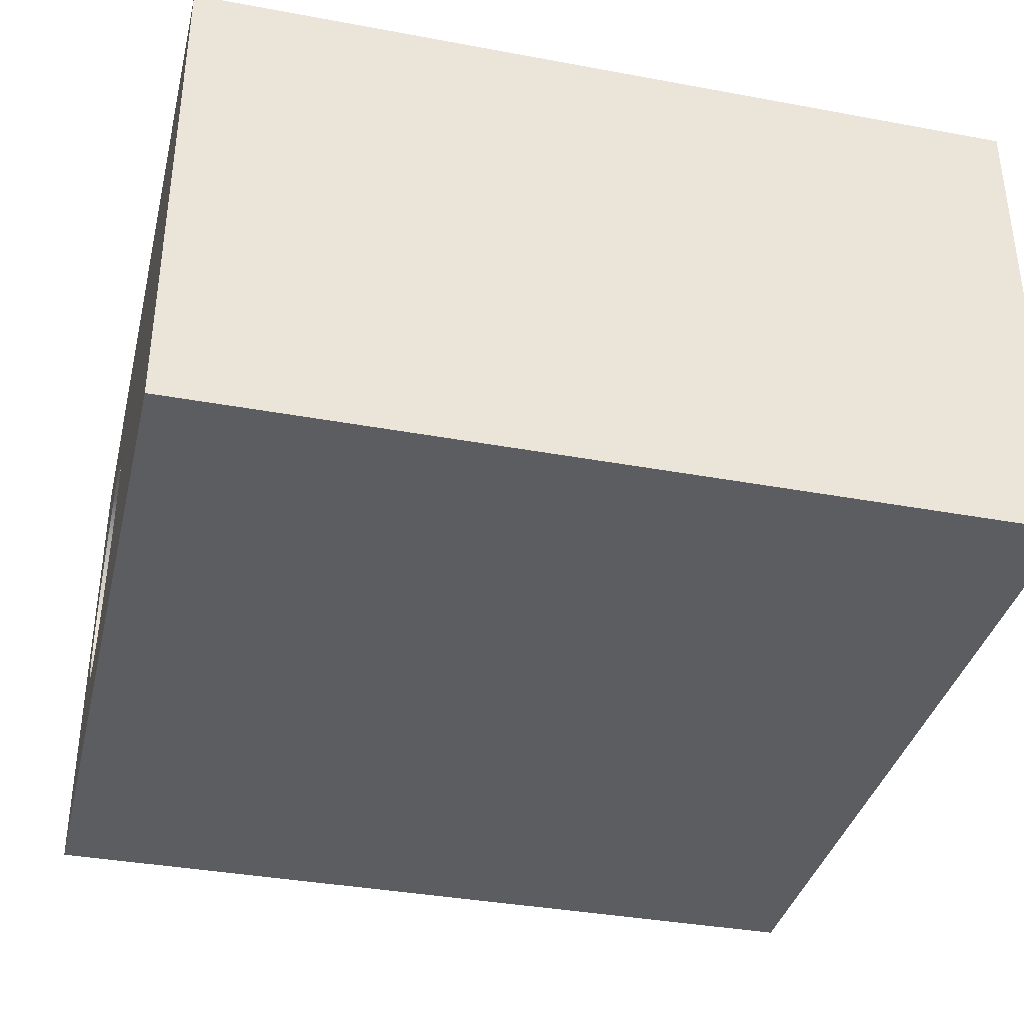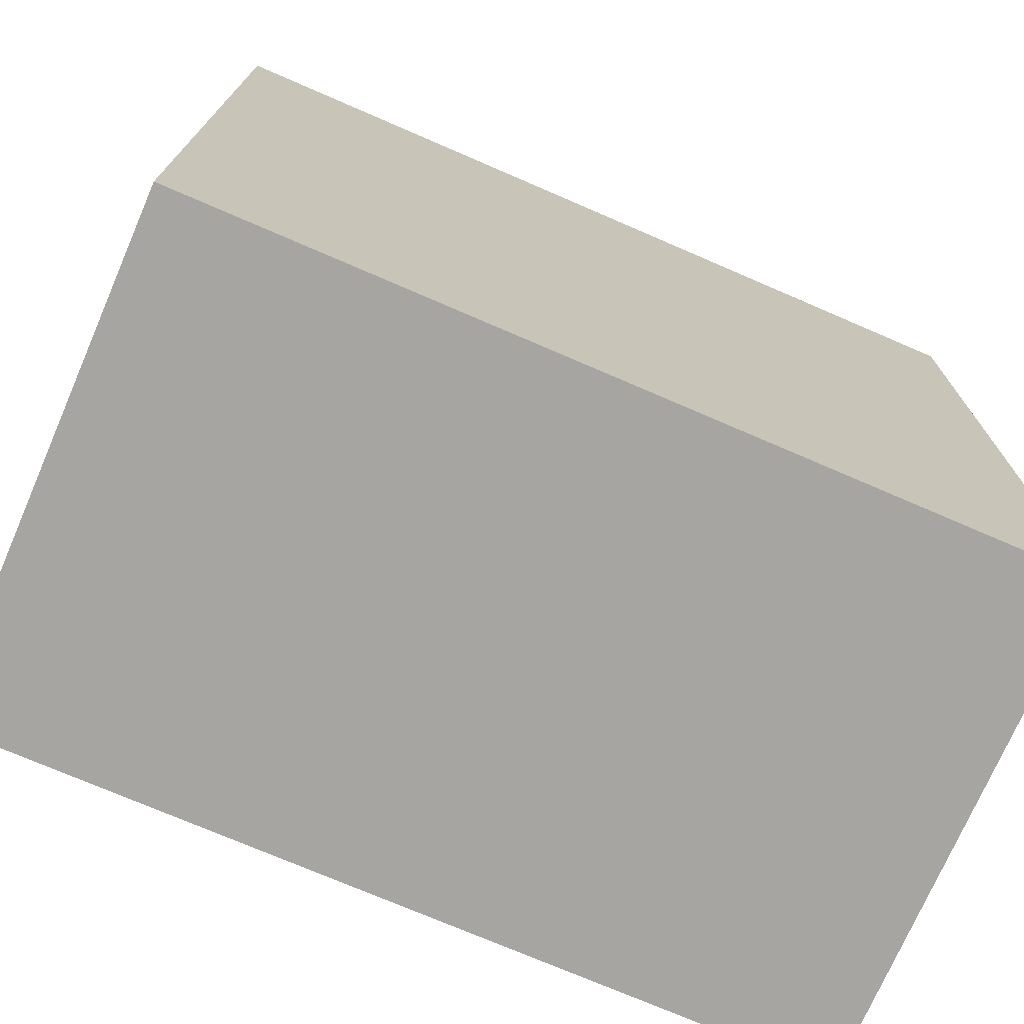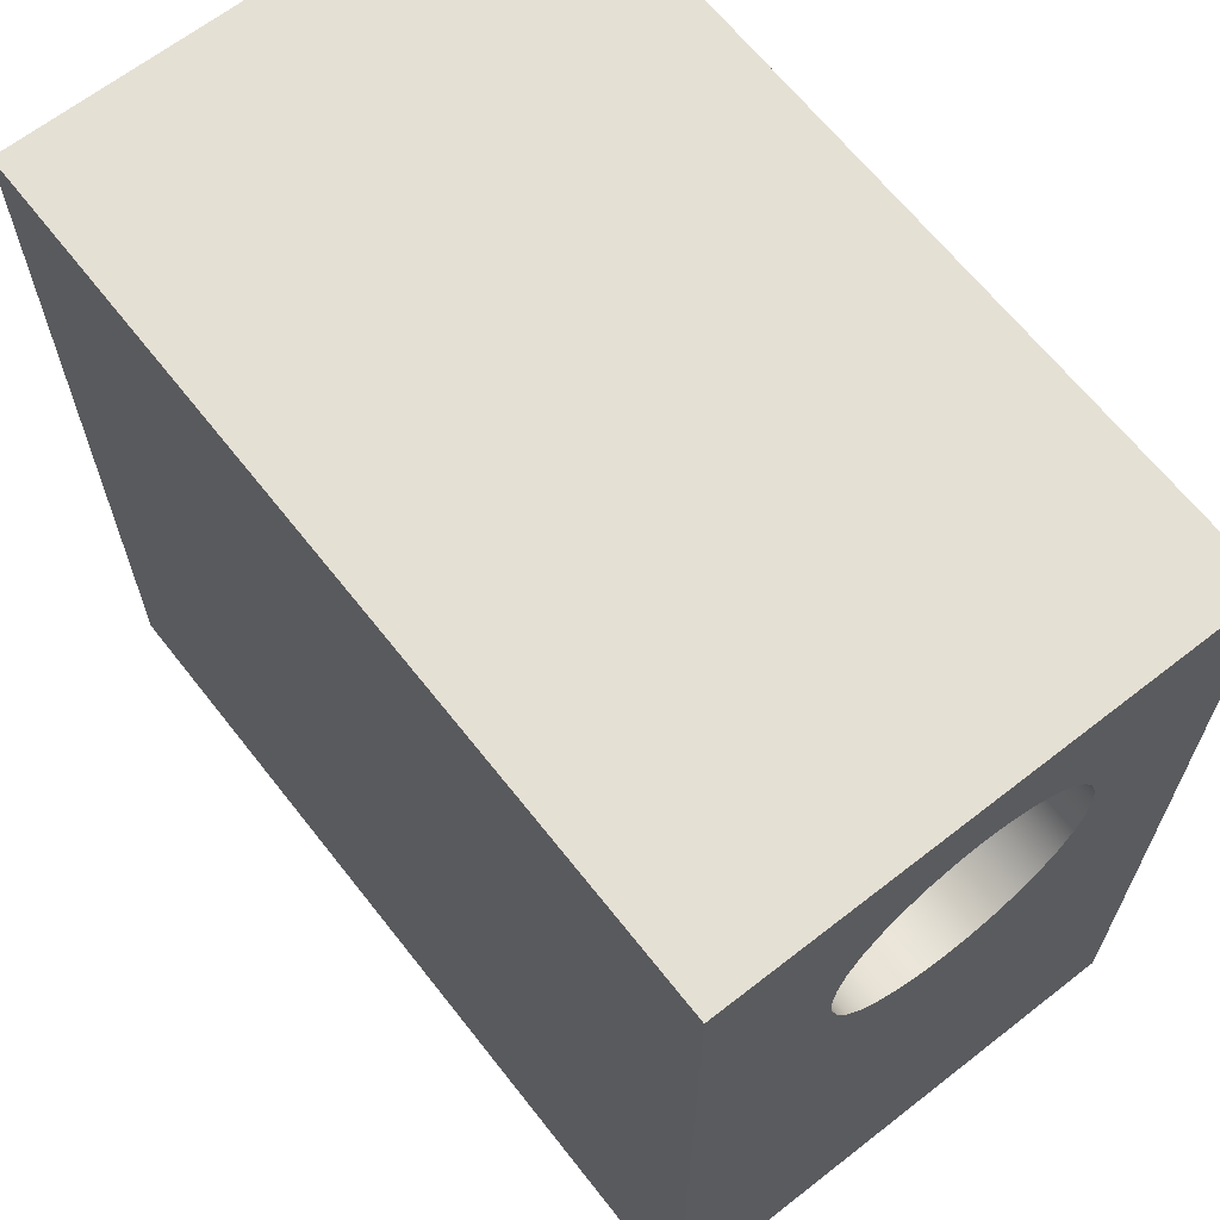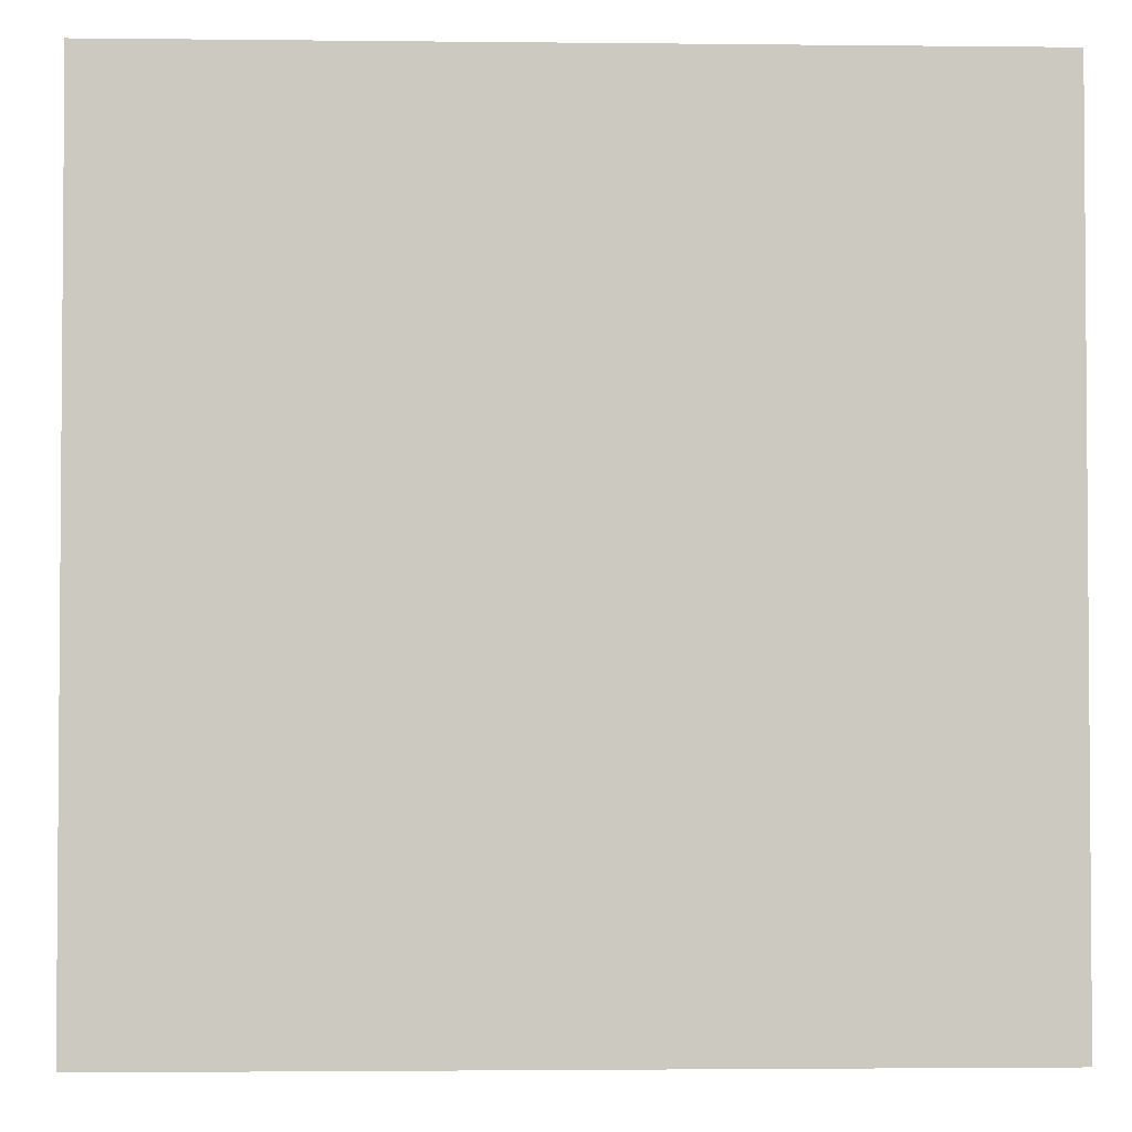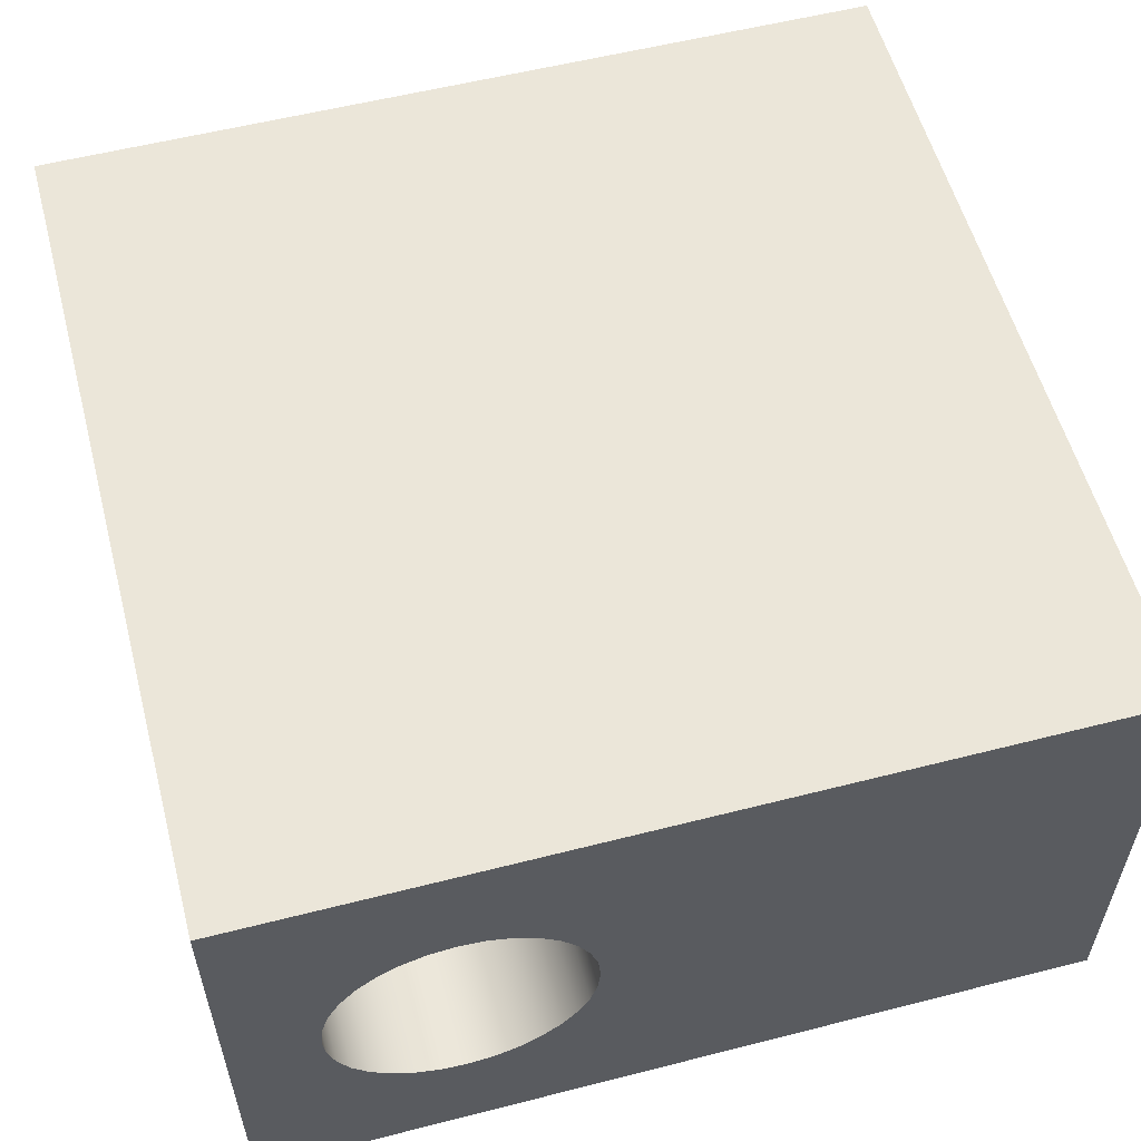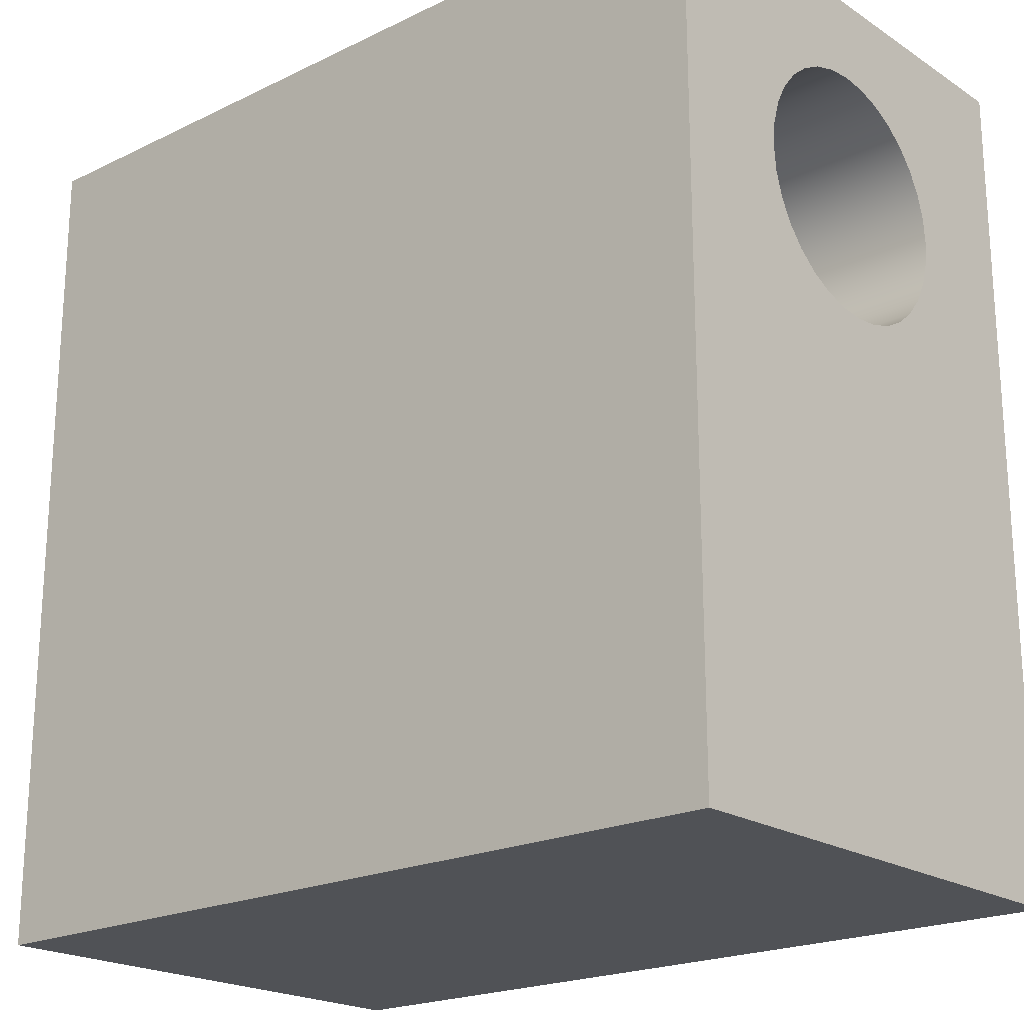
<metadata>
{"format":"obj","ext":"obj","renderer":"f3d","projection":"perspective","resolution":1024,"background":"white","views":[{"elev":-36.7,"azim":166.5,"up":"+Y"},{"elev":-73.6,"azim":156.6,"up":"+Z"},{"elev":65.4,"azim":51.9,"up":"+Z"},{"elev":-2.6,"azim":177.8,"up":"+Z"},{"elev":56.6,"azim":75.1,"up":"+Y"},{"elev":-20.8,"azim":41.0,"up":"+Z"}]}
</metadata>
<code>
v 2 0.6 1.2
v 2 0.6585 1.206
v 2 0.7148 1.223
v 2 0.7667 1.251
v 2 0.8121 1.288
v 2 0.8494 1.333
v 2 0.8772 1.385
v 2 0.8942 1.441
v 2 0.9 1.5
v 2 0.8942 1.559
v 2 0.8772 1.615
v 2 0.8494 1.667
v 2 0.8121 1.712
v 2 0.7667 1.749
v 2 0.7148 1.777
v 2 0.6585 1.794
v 2 0.6 1.8
v 2 0.5415 1.794
v 2 0.4852 1.777
v 2 0.4333 1.749
v 2 0.3879 1.712
v 2 0.3506 1.667
v 2 0.3228 1.615
v 2 0.3058 1.559
v 2 0.3 1.5
v 2 0.3058 1.441
v 2 0.3228 1.385
v 2 0.3506 1.333
v 2 0.3879 1.288
v 2 0.4333 1.251
v 2 0.4852 1.223
v 2 0.5415 1.206
v 0 0.6 1.2
v 0 0.5415 1.206
v 0 0.4852 1.223
v 0 0.4333 1.251
v 0 0.3879 1.288
v 0 0.3506 1.333
v 0 0.3228 1.385
v 0 0.3058 1.441
v 0 0.3 1.5
v 0 0.3058 1.559
v 0 0.3228 1.615
v 0 0.3506 1.667
v 0 0.3879 1.712
v 0 0.4333 1.749
v 0 0.4852 1.777
v 0 0.5415 1.794
v 0 0.6 1.8
v 0 0.6585 1.794
v 0 0.7148 1.777
v 0 0.7667 1.749
v 0 0.8121 1.712
v 0 0.8494 1.667
v 0 0.8772 1.615
v 0 0.8942 1.559
v 0 0.9 1.5
v 0 0.8942 1.441
v 0 0.8772 1.385
v 0 0.8494 1.333
v 0 0.8121 1.288
v 0 0.7667 1.251
v 0 0.7148 1.223
v 0 0.6585 1.206
v 2 0.6 1.2
v 0 0.6 1.2
v 0.5 0.6 0.5972
v 0.5 0.6325 0.6026
v 0.5 0.6614 0.6183
v 0.5 0.6837 0.6425
v 0.5 0.697 0.6727
v 0.5 0.6997 0.7055
v 0.5 0.6916 0.7374
v 0.5 0.6736 0.765
v 0.5 0.6476 0.7852
v 0.5 0.6165 0.7959
v 0.5 0.5835 0.7959
v 0.5 0.5524 0.7852
v 0.5 0.5264 0.765
v 0.5 0.5084 0.7374
v 0.5 0.5003 0.7055
v 0.5 0.503 0.6727
v 0.5 0.5163 0.6425
v 0.5 0.5386 0.6183
v 0.5 0.5675 0.6026
v 0 0.6 0.5972
v 0 0.5675 0.6026
v 0 0.5386 0.6183
v 0 0.5163 0.6425
v 0 0.503 0.6727
v 0 0.5003 0.7055
v 0 0.5084 0.7374
v 0 0.5264 0.765
v 0 0.5524 0.7852
v 0 0.5835 0.7959
v 0 0.6165 0.7959
v 0 0.6476 0.7852
v 0 0.6736 0.765
v 0 0.6916 0.7374
v 0 0.6997 0.7055
v 0 0.697 0.6727
v 0 0.6837 0.6425
v 0 0.6614 0.6183
v 0 0.6325 0.6026
v 0.5 0.6 0.5972
v 0 0.6 0.5972
v 0.5 0.6 0.5972
v 0.5 0.5675 0.6026
v 0.5 0.5386 0.6183
v 0.5 0.5163 0.6425
v 0.5 0.503 0.6727
v 0.5 0.5003 0.7055
v 0.5 0.5084 0.7374
v 0.5 0.5264 0.765
v 0.5 0.5524 0.7852
v 0.5 0.5835 0.7959
v 0.5 0.6165 0.7959
v 0.5 0.6476 0.7852
v 0.5 0.6736 0.765
v 0.5 0.6916 0.7374
v 0.5 0.6997 0.7055
v 0.5 0.697 0.6727
v 0.5 0.6837 0.6425
v 0.5 0.6614 0.6183
v 0.5 0.6325 0.6026
v 0 0.6 1.2
v 0 0.6585 1.206
v 0 0.7148 1.223
v 0 0.7667 1.251
v 0 0.8121 1.288
v 0 0.8494 1.333
v 0 0.8772 1.385
v 0 0.8942 1.441
v 0 0.9 1.5
v 0 0.8942 1.559
v 0 0.8772 1.615
v 0 0.8494 1.667
v 0 0.8121 1.712
v 0 0.7667 1.749
v 0 0.7148 1.777
v 0 0.6585 1.794
v 0 0.6 1.8
v 0 0.5415 1.794
v 0 0.4852 1.777
v 0 0.4333 1.749
v 0 0.3879 1.712
v 0 0.3506 1.667
v 0 0.3228 1.615
v 0 0.3058 1.559
v 0 0.3 1.5
v 0 0.3058 1.441
v 0 0.3228 1.385
v 0 0.3506 1.333
v 0 0.3879 1.288
v 0 0.4333 1.251
v 0 0.4852 1.223
v 0 0.5415 1.206
v 0 0.6 0.5972
v 0 0.6325 0.6026
v 0 0.6614 0.6183
v 0 0.6837 0.6425
v 0 0.697 0.6727
v 0 0.6997 0.7055
v 0 0.6916 0.7374
v 0 0.6736 0.765
v 0 0.6476 0.7852
v 0 0.6165 0.7959
v 0 0.5835 0.7959
v 0 0.5524 0.7852
v 0 0.5264 0.765
v 0 0.5084 0.7374
v 0 0.5003 0.7055
v 0 0.503 0.6727
v 0 0.5163 0.6425
v 0 0.5386 0.6183
v 0 0.5675 0.6026
v 0 0 0
v 0 0 2
v 0 1.2 2
v 0 1.2 0
v 2 0 0
v 0 0 0
v 0 1.2 0
v 2 1.2 0
v 2 0.6 1.2
v 2 0.5415 1.206
v 2 0.4852 1.223
v 2 0.4333 1.251
v 2 0.3879 1.288
v 2 0.3506 1.333
v 2 0.3228 1.385
v 2 0.3058 1.441
v 2 0.3 1.5
v 2 0.3058 1.559
v 2 0.3228 1.615
v 2 0.3506 1.667
v 2 0.3879 1.712
v 2 0.4333 1.749
v 2 0.4852 1.777
v 2 0.5415 1.794
v 2 0.6 1.8
v 2 0.6585 1.794
v 2 0.7148 1.777
v 2 0.7667 1.749
v 2 0.8121 1.712
v 2 0.8494 1.667
v 2 0.8772 1.615
v 2 0.8942 1.559
v 2 0.9 1.5
v 2 0.8942 1.441
v 2 0.8772 1.385
v 2 0.8494 1.333
v 2 0.8121 1.288
v 2 0.7667 1.251
v 2 0.7148 1.223
v 2 0.6585 1.206
v 2 0 2
v 2 0 0
v 2 1.2 0
v 2 1.2 2
v 0 0 2
v 2 0 2
v 2 1.2 2
v 0 1.2 2
v 0 1.2 2
v 2 1.2 2
v 2 1.2 0
v 0 1.2 0
v 2 0 2
v 0 0 2
v 0 0 0
v 2 0 0
g 54f8cbba-e349-11ea-a286-54bf646e7e1f
f 2 64 1
f 1 64 66
f 65 33 32
f 32 33 34
f 32 34 31
f 31 34 35
f 31 35 30
f 30 35 36
f 30 36 29
f 29 36 37
f 29 37 28
f 28 37 38
f 28 38 27
f 27 38 39
f 27 39 26
f 26 39 40
f 26 40 25
f 25 40 41
f 25 41 24
f 24 41 42
f 24 42 23
f 23 42 43
f 23 43 22
f 22 43 44
f 22 44 21
f 21 44 45
f 21 45 20
f 20 45 46
f 20 46 19
f 19 46 47
f 19 47 18
f 18 47 48
f 18 48 17
f 17 48 49
f 17 49 16
f 16 49 50
f 16 50 15
f 15 50 51
f 15 51 14
f 14 51 52
f 14 52 13
f 13 52 53
f 13 53 12
f 12 53 54
f 12 54 11
f 11 54 55
f 11 55 10
f 10 55 56
f 10 56 9
f 9 56 57
f 9 57 8
f 8 57 58
f 8 58 7
f 7 58 59
f 7 59 6
f 6 59 60
f 6 60 5
f 5 60 61
f 5 61 4
f 4 61 62
f 4 62 3
f 3 62 63
f 3 63 2
f 2 63 64
g 549c7a40-e349-11ea-896e-54bf646e7e1f
f 68 104 67
f 67 104 106
f 105 86 85
f 85 86 87
f 85 87 84
f 84 87 88
f 84 88 83
f 83 88 89
f 83 89 82
f 82 89 90
f 82 90 81
f 81 90 91
f 81 91 80
f 80 91 92
f 80 92 79
f 79 92 93
f 79 93 78
f 78 93 94
f 78 94 77
f 77 94 95
f 77 95 76
f 76 95 96
f 76 96 75
f 75 96 97
f 75 97 74
f 74 97 98
f 74 98 73
f 73 98 99
f 73 99 72
f 72 99 100
f 72 100 71
f 71 100 101
f 71 101 70
f 70 101 102
f 70 102 69
f 69 102 103
f 69 103 68
f 68 103 104
g 549f1258-e349-11ea-a346-54bf646e7e1f
f 108 116 107
f 107 116 117
f 107 117 125
f 125 117 118
f 125 118 124
f 124 118 119
f 124 119 123
f 123 119 120
f 123 120 122
f 122 120 121
f 116 108 115
f 115 108 109
f 115 109 114
f 114 109 110
f 114 110 113
f 113 110 111
f 113 111 112
g 5422b4e8-e349-11ea-9127-54bf646e7e1f
f 127 167 126
f 126 167 168
f 126 168 157
f 157 168 169
f 157 169 156
f 156 169 170
f 156 170 155
f 155 170 171
f 155 171 154
f 154 171 172
f 154 172 153
f 153 172 177
f 153 177 152
f 152 177 151
f 151 177 178
f 151 178 150
f 150 178 149
f 149 178 148
f 148 178 147
f 147 178 146
f 146 178 145
f 145 178 144
f 144 178 143
f 143 178 142
f 142 178 179
f 142 179 141
f 141 179 140
f 140 179 139
f 139 179 138
f 138 179 137
f 137 179 136
f 136 179 135
f 135 179 134
f 134 179 133
f 133 179 180
f 133 180 132
f 132 180 131
f 131 180 163
f 131 163 130
f 130 163 164
f 130 164 129
f 129 164 165
f 129 165 128
f 128 165 166
f 128 166 127
f 127 166 167
f 159 180 158
f 158 180 177
f 158 177 176
f 176 177 175
f 175 177 174
f 174 177 173
f 173 177 172
f 159 160 180
f 180 160 161
f 180 161 162
f 162 163 180
g 5424d7f4-e349-11ea-bf5e-54bf646e7e1f
f 181 182 184
f 184 182 183
g 5426d3ca-e349-11ea-874f-54bf646e7e1f
f 186 218 185
f 185 218 219
f 185 219 216
f 216 219 215
f 215 219 214
f 214 219 213
f 213 219 212
f 212 219 211
f 211 219 210
f 210 219 220
f 210 220 209
f 209 220 208
f 208 220 207
f 207 220 206
f 206 220 205
f 205 220 204
f 204 220 203
f 203 220 202
f 202 220 201
f 201 220 217
f 201 217 200
f 200 217 199
f 199 217 198
f 198 217 197
f 197 217 196
f 196 217 195
f 195 217 194
f 194 217 193
f 193 217 192
f 192 217 218
f 192 218 191
f 191 218 190
f 190 218 189
f 189 218 188
f 188 218 187
f 187 218 186
g 54291db8-e349-11ea-acff-54bf646e7e1f
f 221 222 224
f 224 222 223
g 542b677a-e349-11ea-b656-54bf646e7e1f
f 226 227 225
f 225 227 228
g 542d8a6c-e349-11ea-a4f2-54bf646e7e1f
f 229 230 232
f 232 230 231

</code>
